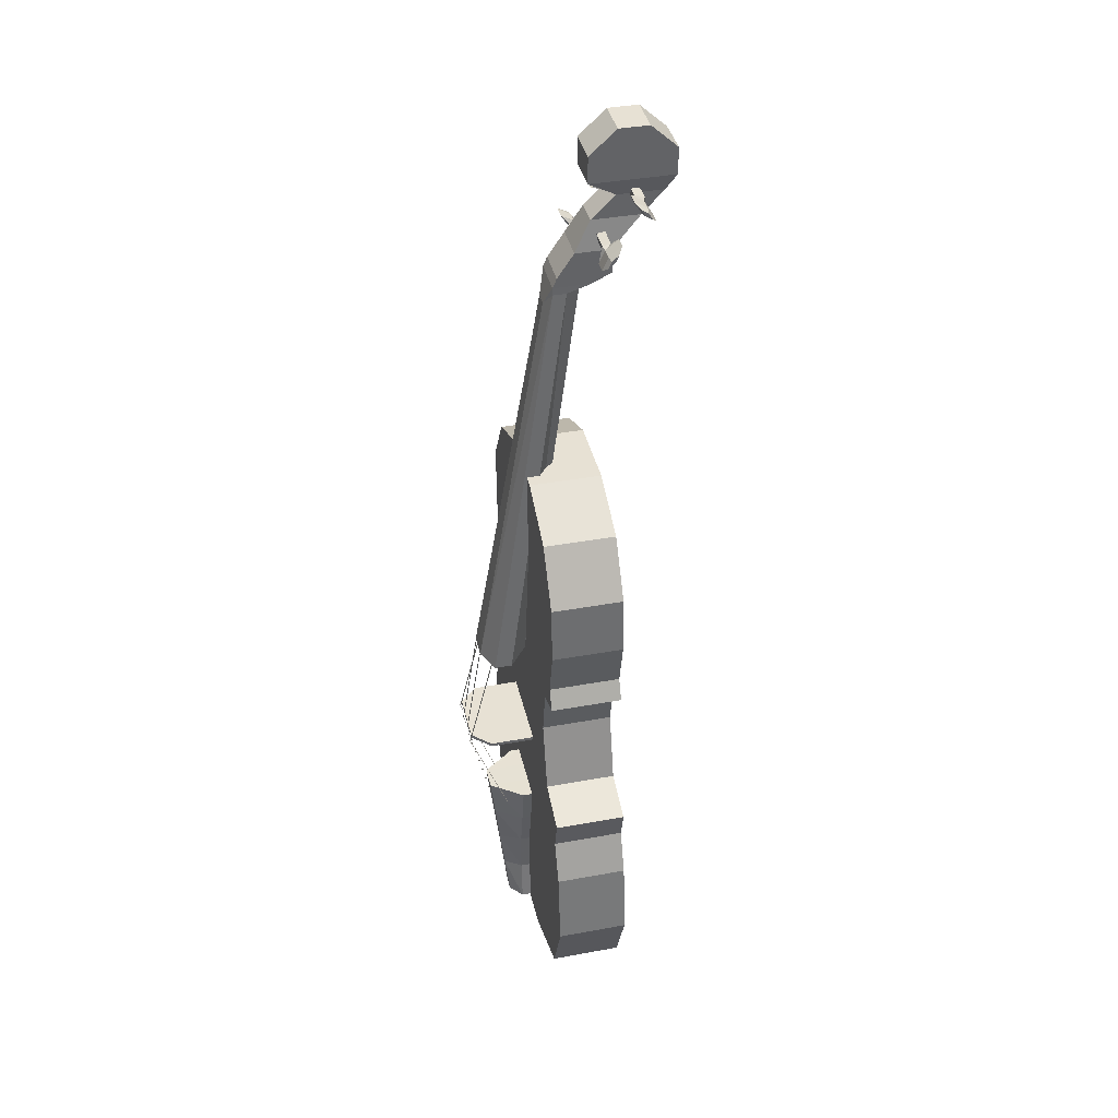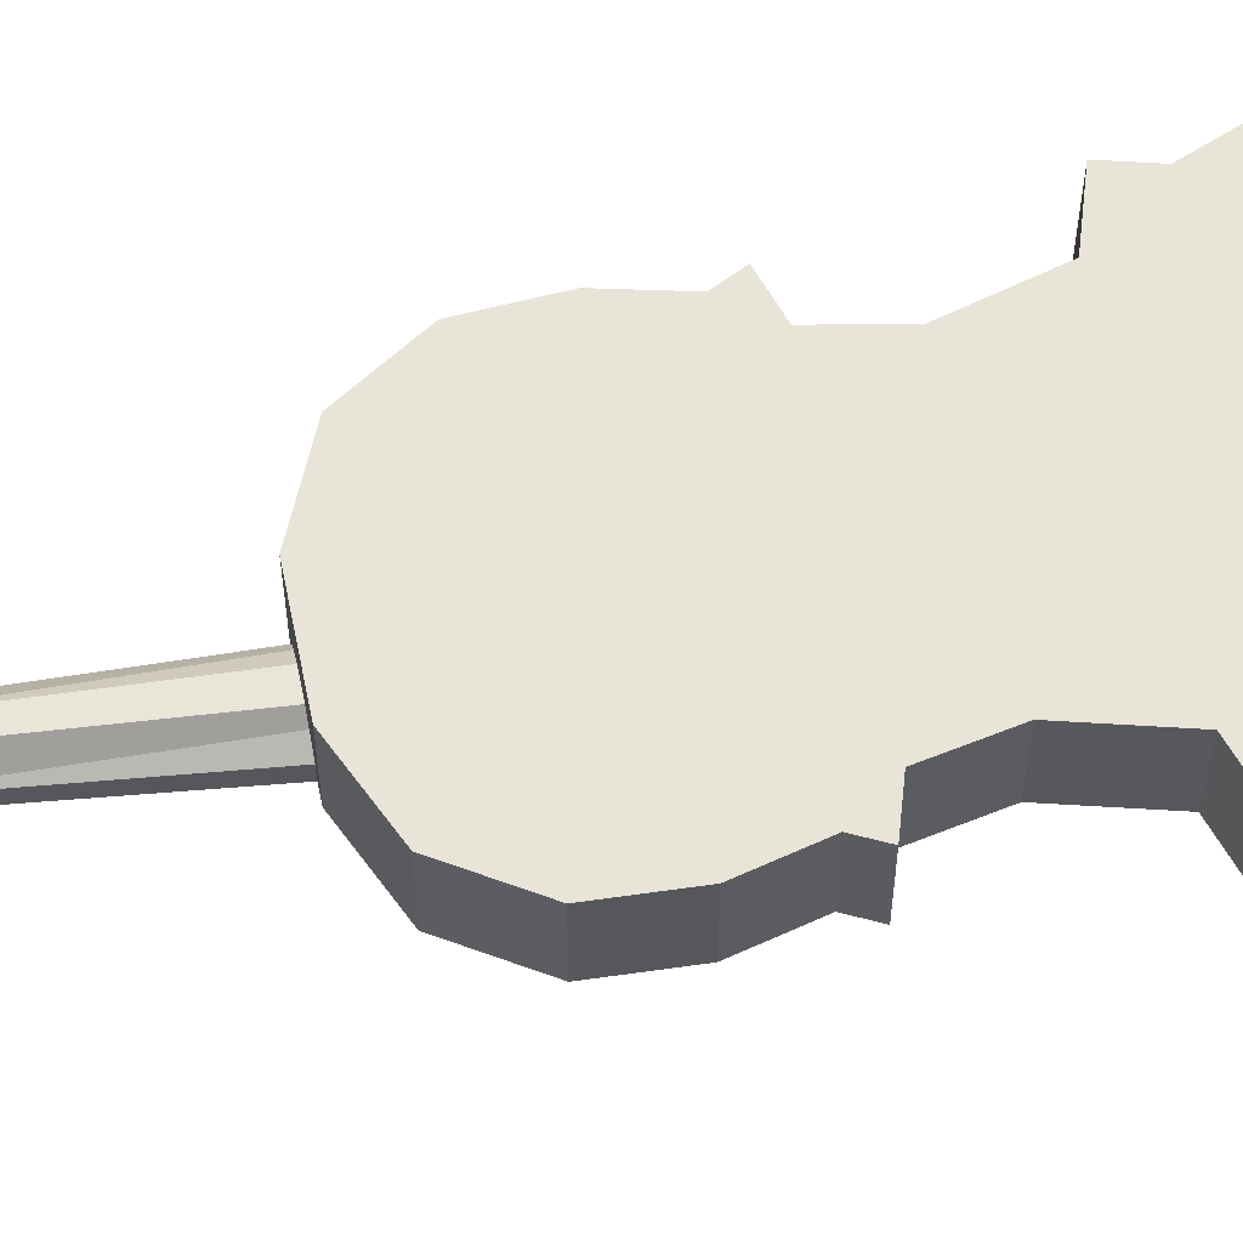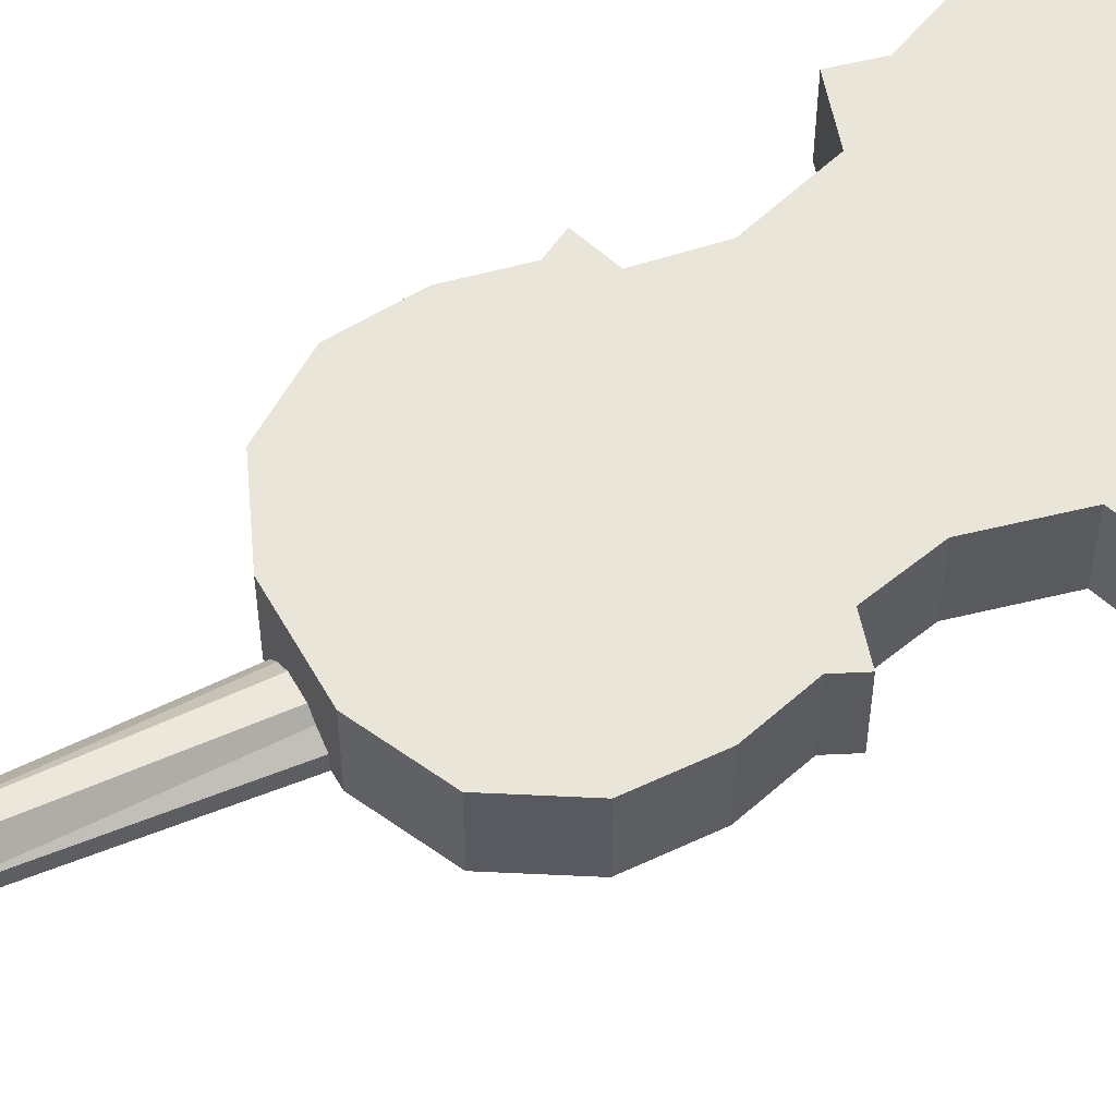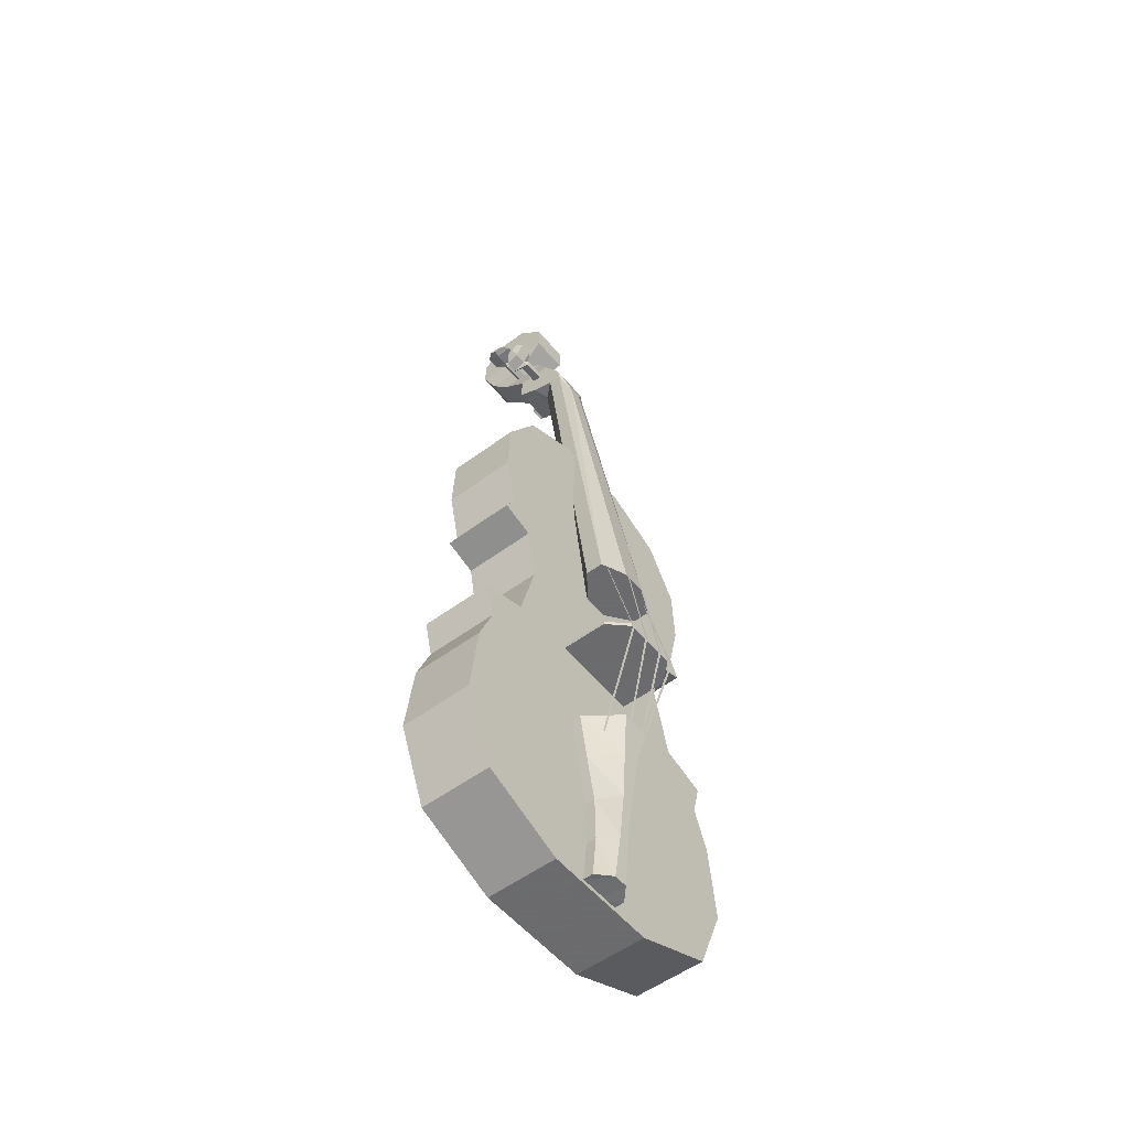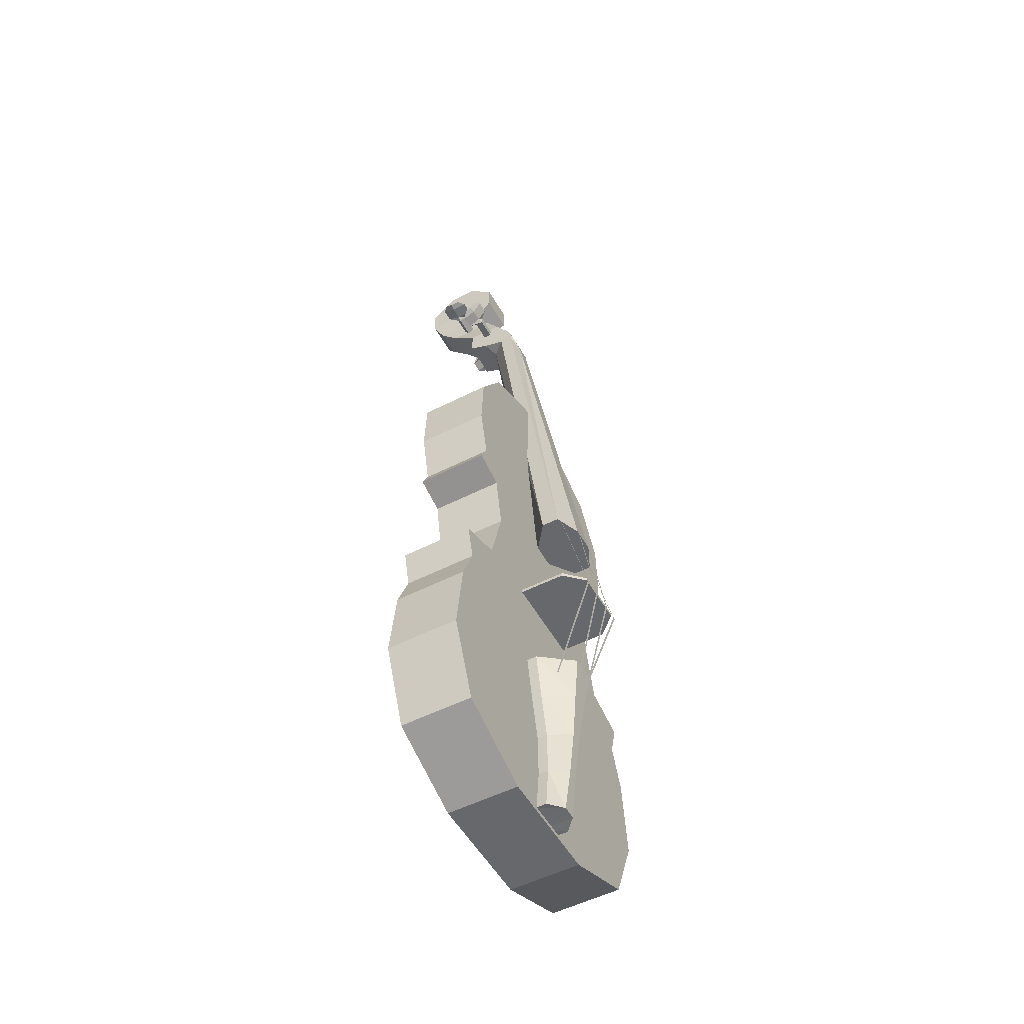
<metadata>
{"format":"obj","ext":"obj","renderer":"f3d","projection":"perspective","resolution":1024,"background":"white","views":[{"elev":39.5,"azim":-102.8,"up":"+Y"},{"elev":61.3,"azim":-101.5,"up":"+Z"},{"elev":58.2,"azim":-119.2,"up":"+Z"},{"elev":-53.5,"azim":128.4,"up":"+Y"},{"elev":-52.5,"azim":118.7,"up":"+Y"}]}
</metadata>
<code>
g
v  -43.12 -348.9 -236.9
v  39.51 -348.9 -236.9
v  -43.12 -348.9 -186.5
v  39.51 -348.9 -186.5
v  -90.34 -45.93 -236.9
v  86.73 -45.93 -236.9
v  -90.34 -45.93 -186.5
v  86.73 -45.93 -186.5
v  -103.4 -324.1 -236.9
v  99.79 -324.1 -236.9
v  99.79 -324.1 -186.5
v  -103.4 -324.1 -186.5
v  -124.6 -272.4 -236.9
v  121 -272.4 -236.9
v  121 -272.4 -186.5
v  -124.6 -272.4 -186.5
v  -118.2 -217.3 -236.9
v  114.6 -217.3 -236.9
v  114.6 -217.3 -186.5
v  -118.2 -217.3 -186.5
v  -106.5 -188 -236.9
v  102.9 -188 -236.9
v  102.9 -188 -186.5
v  -106.5 -188 -186.5
v  -112.9 -164.3 -236.9
v  109.3 -164.3 -236.9
v  109.3 -164.3 -186.5
v  -112.9 -164.3 -186.5
v  -80.35 -153.7 -236.9
v  76.74 -153.7 -236.9
v  76.74 -153.7 -186.5
v  -80.35 -153.7 -186.5
v  -67.28 -105.2 -236.9
v  63.67 -105.2 -236.9
v  63.67 -105.2 -186.5
v  -67.28 -105.2 -186.5
v  -74.5 -67.21 -236.9
v  70.9 -67.21 -236.9
v  70.9 -67.21 -186.5
v  -74.5 -67.21 -186.5
v  -97.34 -60.01 -236.9
v  93.73 -60.01 -236.9
v  93.73 -60.01 -186.5
v  -97.34 -60.01 -186.5
v  -98.94 -10.25 -236.9
v  95.33 -10.25 -236.9
v  95.33 -10.25 -186.5
v  -98.94 -10.25 -186.5
v  -96.58 31.59 -236.9
v  92.97 31.59 -236.9
v  92.97 31.59 -186.5
v  -96.58 31.59 -186.5
v  -72.72 69.74 -236.9
v  69.11 69.74 -236.9
v  69.11 69.74 -186.5
v  -72.72 69.74 -186.5
v  -29.26 89.43 -236.9
v  25.66 89.43 -236.9
v  25.66 89.43 -186.5
v  -29.26 89.43 -186.5
v  -24.82 -348.9 -186.5
v  -24.82 -348.9 -236.9
v  -56.39 -45.93 -236.9
v  -56.39 -45.93 -186.5
v  -43.77 -324.1 -236.9
v  -67.52 -272.4 -236.9
v  -65.11 -217.3 -236.9
v  -58.2 -188 -236.9
v  -63.91 -164.3 -236.9
v  -52.49 -153.7 -236.9
v  -44.37 -105.2 -236.9
v  -54.88 -67.21 -236.9
v  -63.58 -60.01 -236.9
v  -43.77 -324.1 -186.5
v  -67.52 -272.4 -186.5
v  -65.11 -217.3 -186.5
v  -58.2 -188 -186.5
v  -63.91 -164.3 -186.5
v  -52.49 -153.7 -186.5
v  -44.37 -105.2 -186.5
v  -54.88 -67.21 -186.5
v  -63.58 -60.01 -186.5
v  -63.6 -10.25 -236.9
v  -63.6 -10.25 -186.5
v  -56.1 31.59 -236.9
v  -56.1 31.59 -186.5
v  -29.35 69.74 -236.9
v  -29.35 69.74 -186.5
v  -24.82 89.43 -236.9
v  -24.82 89.43 -186.5
v  19.57 -348.9 -236.9
v  51.14 -45.93 -186.5
v  38.52 -324.1 -236.9
v  62.27 -272.4 -236.9
v  59.87 -217.3 -236.9
v  52.95 -188 -236.9
v  58.67 -164.3 -236.9
v  47.24 -153.7 -236.9
v  39.12 -105.2 -236.9
v  49.64 -67.21 -236.9
v  58.33 -60.01 -236.9
v  58.36 -10.25 -186.5
v  50.86 31.59 -186.5
v  24.1 69.74 -186.5
v  19.57 89.43 -186.5
v  19.57 -348.9 -186.5
v  51.14 -45.93 -236.9
v  38.52 -324.1 -186.5
v  62.27 -272.4 -186.5
v  59.87 -217.3 -186.5
v  52.95 -188 -186.5
v  58.67 -164.3 -186.5
v  47.24 -153.7 -186.5
v  39.12 -105.2 -186.5
v  49.64 -67.21 -186.5
v  58.33 -60.01 -186.5
v  58.36 -10.25 -236.9
v  50.86 31.59 -236.9
v  24.1 69.74 -236.9
v  19.57 89.43 -236.9
v  29.12 249.6 -196.4
v  29.12 250 -190.6
v  29.12 255.4 -196.7
v  29.12 255.7 -191
v  12.76 249.6 -196.4
v  12.76 250 -190.6
v  12.76 255.4 -196.7
v  12.76 255.7 -191
v  32.74 250.5 -195.1
v  32.74 259.9 -201.2
v  32.74 254.9 -192.2
v  32.74 245.5 -186.1
v  41.77 250.5 -195.1
v  41.77 259.9 -201.2
v  41.77 254.9 -192.2
v  41.77 245.5 -186.1
v  46.29 251.5 -194.4
v  46.29 256.6 -197.7
v  46.29 253.9 -192.9
v  46.29 248.8 -189.6
v  24.66 285.6 -172.7
v  24.66 280.9 -176
v  24.66 282.3 -168
v  24.66 277.6 -171.2
v  8.303 285.6 -172.7
v  8.303 280.9 -176
v  8.303 282.3 -168
v  8.303 277.6 -171.2
v  28.28 284.1 -172.8
v  28.28 283 -161.6
v  28.28 279.1 -171.1
v  28.28 280.2 -182.3
v  37.31 284.1 -172.8
v  37.31 283 -161.6
v  37.31 279.1 -171.1
v  37.31 280.2 -182.3
v  41.83 283 -172.4
v  41.83 282.4 -166.4
v  41.83 280.3 -171.5
v  41.83 280.9 -177.5
v  -24.18 299.6 -160.2
v  -24.18 299.4 -165.9
v  -24.18 293.9 -160
v  -24.18 293.7 -165.8
v  -7.82 299.6 -160.2
v  -7.82 299.4 -165.9
v  -7.82 293.9 -160
v  -7.82 293.7 -165.8
v  -27.79 298.8 -161.5
v  -27.79 289.2 -155.7
v  -27.79 294.5 -164.5
v  -27.79 304.1 -170.3
v  -36.83 298.8 -161.5
v  -36.83 289.2 -155.7
v  -36.83 294.5 -164.5
v  -36.83 304.1 -170.3
v  -41.34 297.8 -162.2
v  -41.34 292.6 -159.1
v  -41.34 295.5 -163.8
v  -41.34 300.7 -166.9
v  -27.78 270.1 -188
v  -27.78 264.4 -187
v  -27.78 271 -182.3
v  -27.78 265.4 -181.4
v  -11.42 270.1 -188
v  -11.42 264.4 -187
v  -11.42 271 -182.3
v  -11.42 265.4 -181.4
v  -31.39 268.9 -187.1
v  -31.39 276 -178.3
v  -31.39 266.5 -182.3
v  -31.39 259.5 -191.1
v  -40.43 268.9 -187.1
v  -40.43 276 -178.3
v  -40.43 266.5 -182.3
v  -40.43 259.5 -191.1
v  -44.94 268.4 -186
v  -44.94 272.1 -181.3
v  -44.94 267.1 -183.4
v  -44.94 263.3 -188.1
v  -26.69 -76.79 -251.5
v  -9.15 -76.79 -238
v  8.385 -76.79 -238
v  25.92 -76.79 -251.5
v  -14.57 229.6 -207.9
v  -5.113 229.6 -197.2
v  4.348 229.6 -197.2
v  13.81 229.6 -207.9
v  -26.69 -76.79 -263.8
v  -9.15 -76.79 -271.6
v  8.385 -76.79 -271.6
v  25.92 -76.79 -263.8
v  -14.57 229.6 -217.2
v  -5.113 218.8 -221.8
v  4.348 218.8 -221.8
v  13.81 229.6 -217.2
v  -14.54 234.9 -191.7
v  -14.54 234.9 -217.3
v  13.77 234.9 -217.3
v  13.77 234.9 -191.7
v  13.77 241.5 -214.6
v  13.77 241.5 -177.5
v  -14.54 241.5 -177.5
v  -14.54 241.5 -214.6
v  13.77 258.8 -203
v  13.77 258.8 -178.2
v  -14.54 258.8 -178.2
v  -14.54 258.8 -203
v  9.492 279.4 -191.7
v  9.492 279.4 -158.1
v  -10.27 279.4 -158.1
v  -10.27 279.4 -191.7
v  9.492 295.4 -175
v  9.492 295.4 -143.1
v  -10.27 295.4 -143.1
v  -10.27 295.4 -175
v  13.77 307.4 -194.6
v  13.77 307.4 -136.4
v  -14.54 307.4 -136.4
v  -14.54 307.4 -194.6
v  13.77 326.3 -194.6
v  13.77 326.3 -136.4
v  -14.54 326.3 -136.4
v  -14.54 326.3 -194.6
v  13.77 343.5 -176
v  13.77 343.5 -155.1
v  -14.54 343.5 -155.1
v  -14.54 343.5 -176
v  -14.81 -346 -235.9
v  -4.991 -346 -231.9
v  4.832 -346 -231.9
v  14.66 -346 -235.9
v  -14.81 -346 -243.9
v  -4.991 -345.6 -252.6
v  4.832 -345.6 -252.6
v  14.66 -346 -243.9
v  -25.28 -217.3 -235.9
v  -8.481 -217.3 -231.9
v  8.322 -217.3 -231.9
v  25.12 -217.3 -235.9
v  -25.28 -217.3 -243.9
v  -8.481 -217.7 -266.9
v  8.322 -217.7 -266.9
v  25.12 -217.3 -243.9
v  -11.3 -313.8 -235.9
v  11.14 -313.8 -235.9
v  11.14 -313.8 -243.9
v  3.659 -313.6 -256.2
v  -3.818 -313.6 -256.2
v  -11.3 -313.8 -243.9
v  -11.98 -281.7 -235.9
v  11.82 -281.7 -235.9
v  11.82 -281.7 -243.9
v  3.886 -281.7 -259.7
v  -4.046 -281.7 -259.7
v  -11.98 -281.7 -243.9
v  -19.03 -249.5 -235.9
v  18.87 -249.5 -235.9
v  18.87 -249.5 -243.9
v  6.238 -249.7 -263.3
v  -6.397 -249.7 -263.3
v  -19.03 -249.5 -243.9
v  -15.78 -230.4 -255
v  -17.29 -230.4 -255
v  -19.44 -153.4 -283.8
v  -21.32 -153.4 -283.8
v  16.31 -230.4 -255
v  14.8 -230.4 -255
v  20.48 -153.4 -283.8
v  18.6 -153.4 -283.8
v  5.613 -230.4 -265.9
v  4.102 -230.4 -265.9
v  7.166 -153.4 -283.6
v  5.286 -153.4 -283.6
v  -6.142 -230.4 -265.9
v  -7.653 -230.4 -265.9
v  -7.456 -153.4 -283.6
v  -9.336 -153.4 -283.6
v  -19.44 -153.9 -283.5
v  -21.32 -153.9 -283.5
v  -19.44 -76.86 -264.8
v  -21.32 -76.86 -264.8
v  20.48 -153.9 -283.5
v  18.6 -153.9 -283.5
v  20.48 -76.86 -264.8
v  18.6 -76.86 -264.8
v  7.166 -153.9 -283.8
v  5.286 -153.9 -283.8
v  7.166 -76.86 -271.8
v  5.286 -76.86 -271.8
v  -7.456 -153.9 -283.8
v  -9.336 -153.9 -283.8
v  -7.456 -76.86 -271.8
v  -9.336 -76.86 -271.8
v  -31.08 -152.1 -269
v  -18.46 -152.1 -282.3
v  19.43 -152.1 -282.3
v  32.05 -152.1 -269
v  -31.08 -149.5 -269
v  -18.46 -149.5 -282.3
v  19.43 -149.5 -282.3
v  32.05 -149.5 -269
v  -31.08 -152.1 -233.9
v  -18.46 -152.1 -233.9
v  19.43 -152.1 -233.9
v  32.05 -152.1 -233.9
v  -31.08 -149.5 -233.9
v  -18.46 -149.5 -233.9
v  19.43 -149.5 -233.9
v  32.05 -149.5 -233.9
g Box01
f 1 62 61 3
f 57 60 90 89
f 9 65 62 1
f 13 66 65 9
f 13 17 67 66
f 17 21 68 67
f 25 69 68 21
f 25 29 70 69
f 29 33 71 70
f 37 72 71 33
f 41 73 72 37
f 41 5 63 73
f 10 11 4 2
f 14 15 11 10
f 18 19 15 14
f 22 23 19 18
f 26 27 23 22
f 30 31 27 26
f 34 35 31 30
f 38 39 35 34
f 42 43 39 38
f 6 8 43 42
f 11 108 106 4
f 15 109 108 11
f 15 19 110 109
f 19 23 111 110
f 27 112 111 23
f 27 31 113 112
f 31 35 114 113
f 39 115 114 35
f 43 116 115 39
f 43 8 92 116
f 12 9 1 3
f 16 13 9 12
f 20 17 13 16
f 24 21 17 20
f 28 25 21 24
f 32 29 25 28
f 36 33 29 32
f 40 37 33 36
f 44 41 37 40
f 7 5 41 44
f 45 83 63 5
f 46 47 8 6
f 47 102 92 8
f 48 45 5 7
f 45 49 85 83
f 50 51 47 46
f 47 51 103 102
f 52 49 45 48
f 49 53 87 85
f 54 55 51 50
f 51 55 104 103
f 56 53 49 52
f 53 57 89 87
f 58 59 55 54
f 55 59 105 104
f 60 57 53 56
f 61 62 91 106
f 89 90 105 120
f 62 65 93 91
f 65 66 94 93
f 66 67 95 94
f 67 68 96 95
f 68 69 97 96
f 69 70 98 97
f 70 71 99 98
f 71 72 100 99
f 72 73 101 100
f 73 63 107 101
f 61 74 12 3
f 74 75 16 12
f 76 20 16 75
f 77 24 20 76
f 77 78 28 24
f 79 32 28 78
f 80 36 32 79
f 80 81 40 36
f 81 82 44 40
f 64 7 44 82
f 63 83 117 107
f 64 84 48 7
f 83 85 118 117
f 86 52 48 84
f 85 87 119 118
f 88 56 52 86
f 87 89 120 119
f 90 60 56 88
f 106 108 74 61
f 108 109 75 74
f 109 110 76 75
f 110 111 77 76
f 111 112 78 77
f 112 113 79 78
f 113 114 80 79
f 114 115 81 80
f 115 116 82 81
f 116 92 64 82
f 92 102 84 64
f 102 103 86 84
f 103 104 88 86
f 104 105 90 88
f 106 91 2 4
f 120 105 59 58
f 91 93 10 2
f 93 94 14 10
f 95 18 14 94
f 96 22 18 95
f 96 97 26 22
f 98 30 26 97
f 99 34 30 98
f 99 100 38 34
f 100 101 42 38
f 107 6 42 101
f 107 117 46 6
f 118 50 46 117
f 119 54 50 118
f 120 58 54 119
f 140 137 138 139
f 125 121 122 126
f 126 122 124 128
f 128 124 123 127
f 127 123 121 125
f 129 121 123 130
f 130 123 124 131
f 131 124 122 132
f 132 122 121 129
f 133 129 130 134
f 134 130 131 135
f 135 131 132 136
f 136 132 129 133
f 137 133 134 138
f 138 134 135 139
f 139 135 136 140
f 140 136 133 137
f 160 157 158 159
f 145 141 142 146
f 146 142 144 148
f 148 144 143 147
f 147 143 141 145
f 149 141 143 150
f 150 143 144 151
f 151 144 142 152
f 152 142 141 149
f 153 149 150 154
f 154 150 151 155
f 155 151 152 156
f 156 152 149 153
f 157 153 154 158
f 158 154 155 159
f 159 155 156 160
f 160 156 153 157
f 178 177 180 179
f 162 161 165 166
f 164 162 166 168
f 163 164 168 167
f 161 163 167 165
f 163 161 169 170
f 164 163 170 171
f 162 164 171 172
f 161 162 172 169
f 170 169 173 174
f 171 170 174 175
f 172 171 175 176
f 169 172 176 173
f 174 173 177 178
f 175 174 178 179
f 176 175 179 180
f 173 176 180 177
f 198 197 200 199
f 182 181 185 186
f 184 182 186 188
f 183 184 188 187
f 181 183 187 185
f 183 181 189 190
f 184 183 190 191
f 182 184 191 192
f 181 182 192 189
f 190 189 193 194
f 191 190 194 195
f 192 191 195 196
f 189 192 196 193
f 194 193 197 198
f 195 194 198 199
f 196 195 199 200
f 193 196 200 197
f 205 201 202 206
f 206 202 203 207
f 207 203 204 208
f 210 209 213 214
f 211 210 214 215
f 212 211 215 216
f 202 201 209 210
f 203 202 210 211
f 204 203 211 212
f 208 204 212 216
f 247 246 245 248
f 201 205 213 209
f 213 205 217 218
f 215 214 218 219
f 208 216 219 220
f 206 207 220 217
f 220 219 221 222
f 217 220 222 223
f 218 217 223 224
f 219 218 224 221
f 222 221 225 226
f 223 222 226 227
f 224 223 227 228
f 221 224 228 225
f 226 225 229 230
f 227 226 230 231
f 228 227 231 232
f 225 228 232 229
f 230 229 233 234
f 231 230 234 235
f 232 231 235 236
f 229 232 236 233
f 234 233 237 238
f 235 234 238 239
f 236 235 239 240
f 233 236 240 237
f 238 237 241 242
f 239 238 242 243
f 240 239 243 244
f 237 240 244 241
f 242 241 245 246
f 243 242 246 247
f 244 243 247 248
f 241 244 248 245
f 250 249 253 254
f 251 250 254 255
f 252 251 255 256
f 261 257 258 262
f 262 258 259 263
f 263 259 260 264
f 266 252 256 267
f 272 266 267 273
f 278 272 273 279
f 260 278 279 264
f 267 256 255 268
f 268 255 254 269
f 269 254 253 270
f 273 267 268 274
f 274 268 269 275
f 275 269 270 276
f 279 273 274 280
f 280 274 275 281
f 281 275 276 282
f 264 279 280 263
f 263 280 281 262
f 262 281 282 261
f 270 253 249 265
f 276 270 265 271
f 282 276 271 277
f 261 282 277 257
f 285 283 284 286
f 289 287 288 290
f 293 291 292 294
f 297 295 296 298
f 301 299 300 302
f 305 303 304 306
f 309 307 308 310
f 313 311 312 314
f 316 315 319 320
f 317 316 320 321
f 318 317 321 322
f 327 323 324 328
f 328 324 325 329
f 329 325 326 330
f 323 315 316 324
f 324 316 317 325
f 325 317 318 326
f 326 318 322 330
f 330 322 321 329
f 329 321 320 328
f 328 320 319 327
f 327 319 315 323
f 217 205 206
f 218 214 213
f 219 216 215
f 220 207 208
g

</code>
